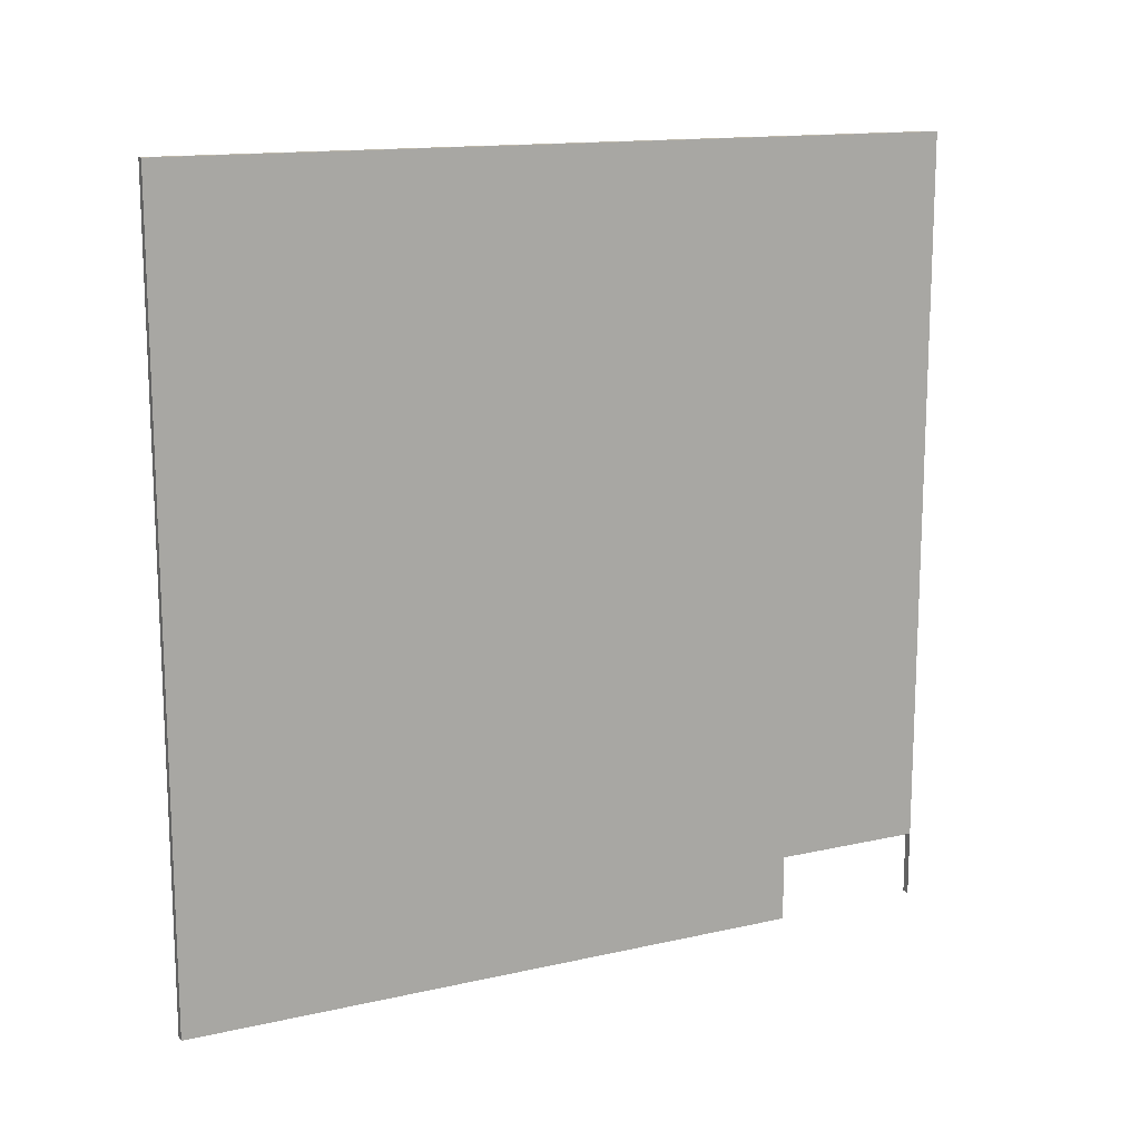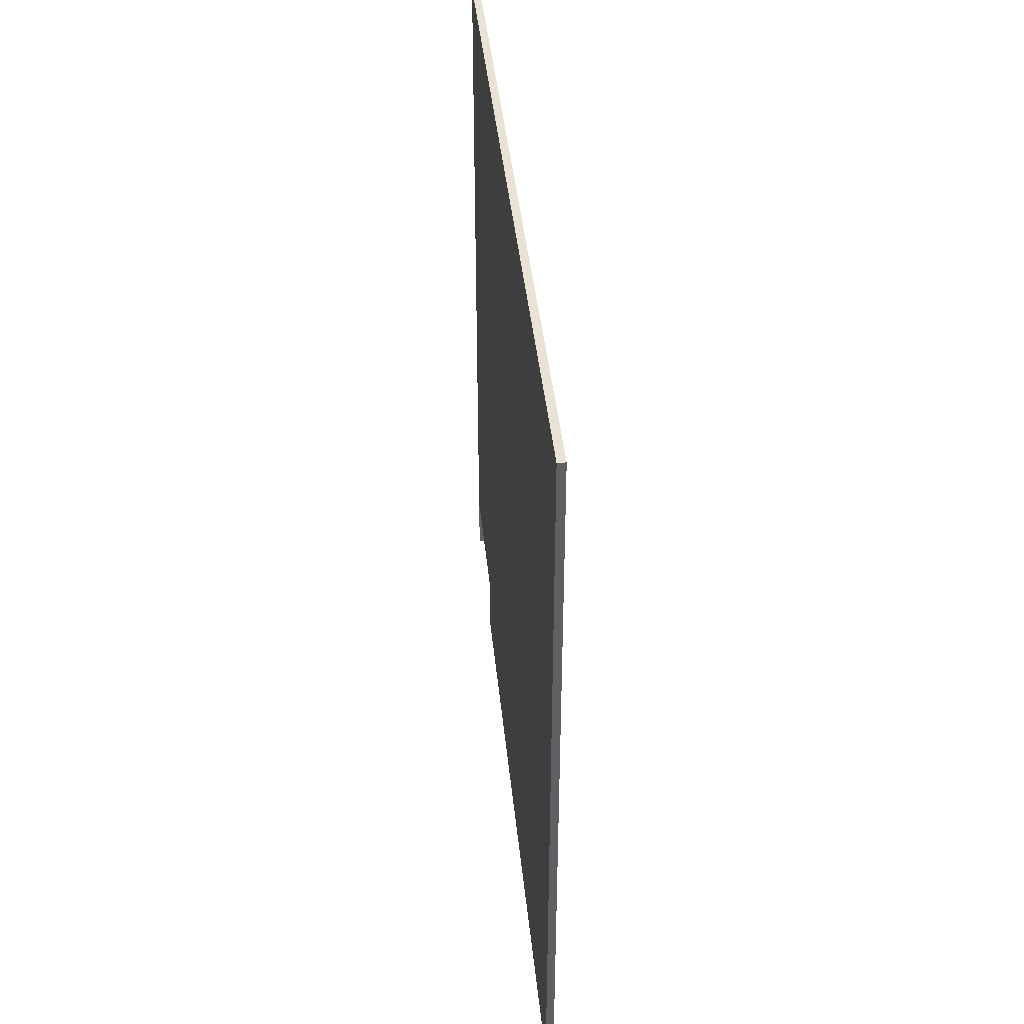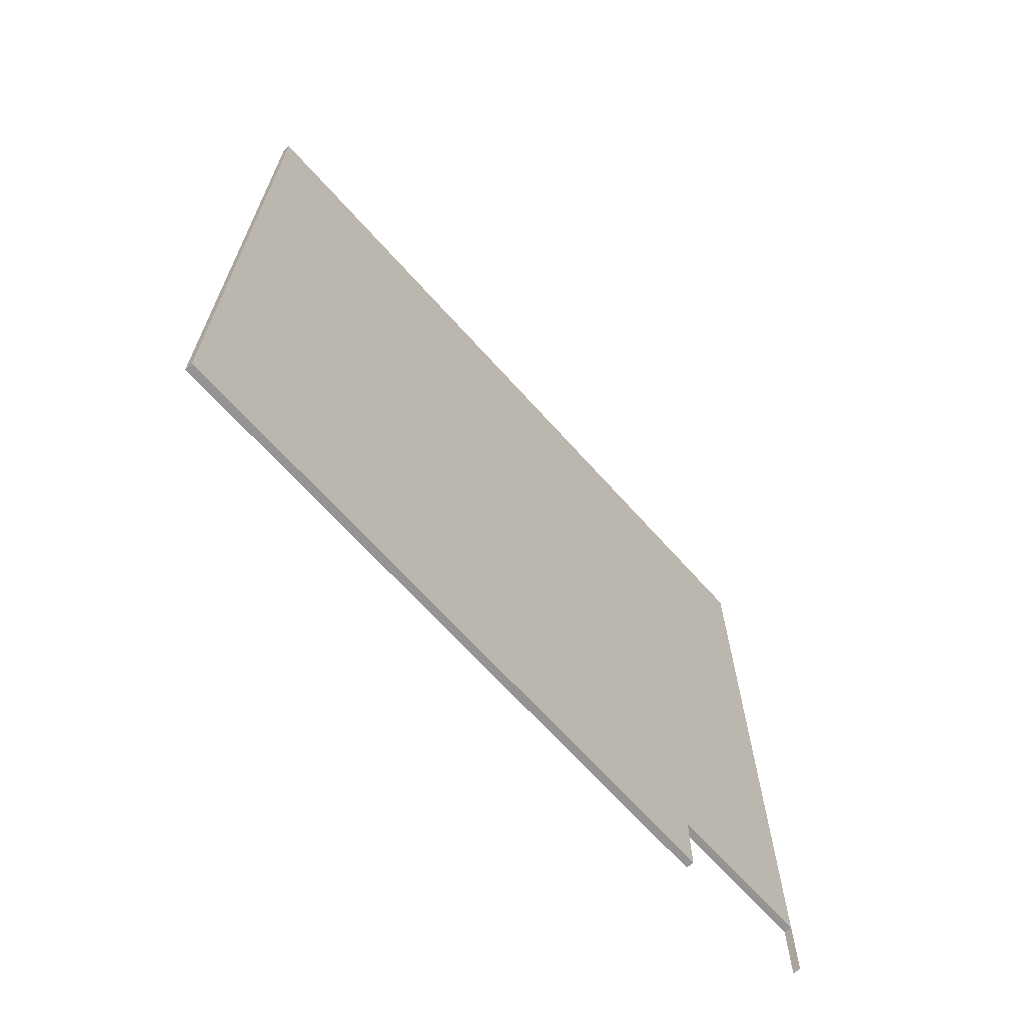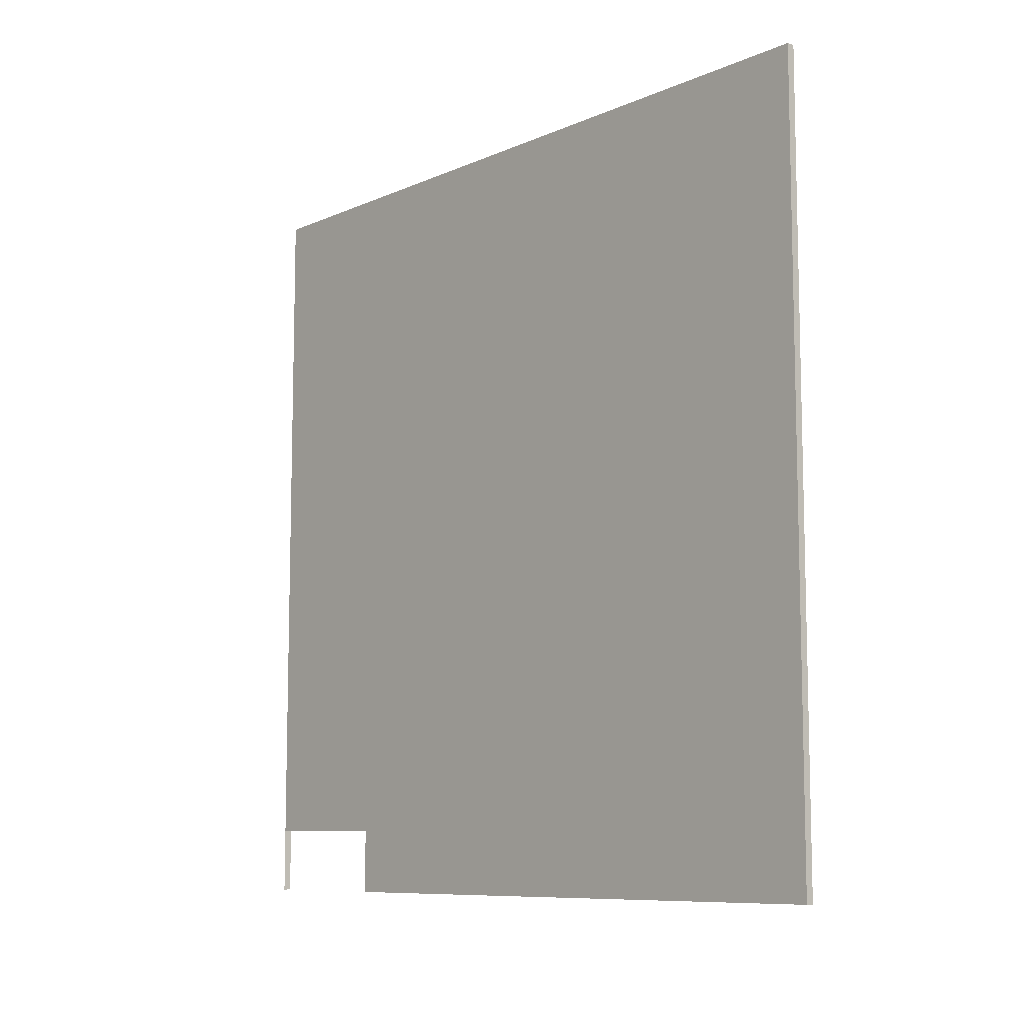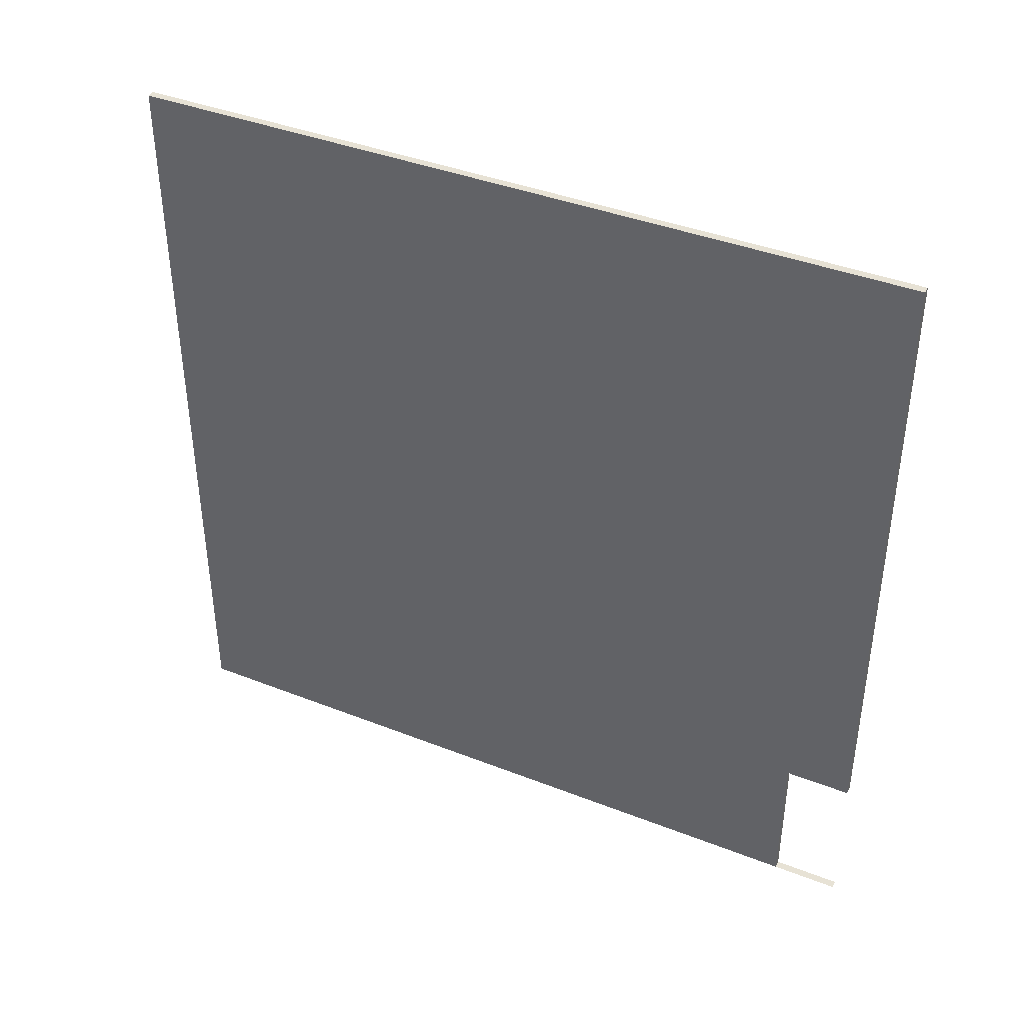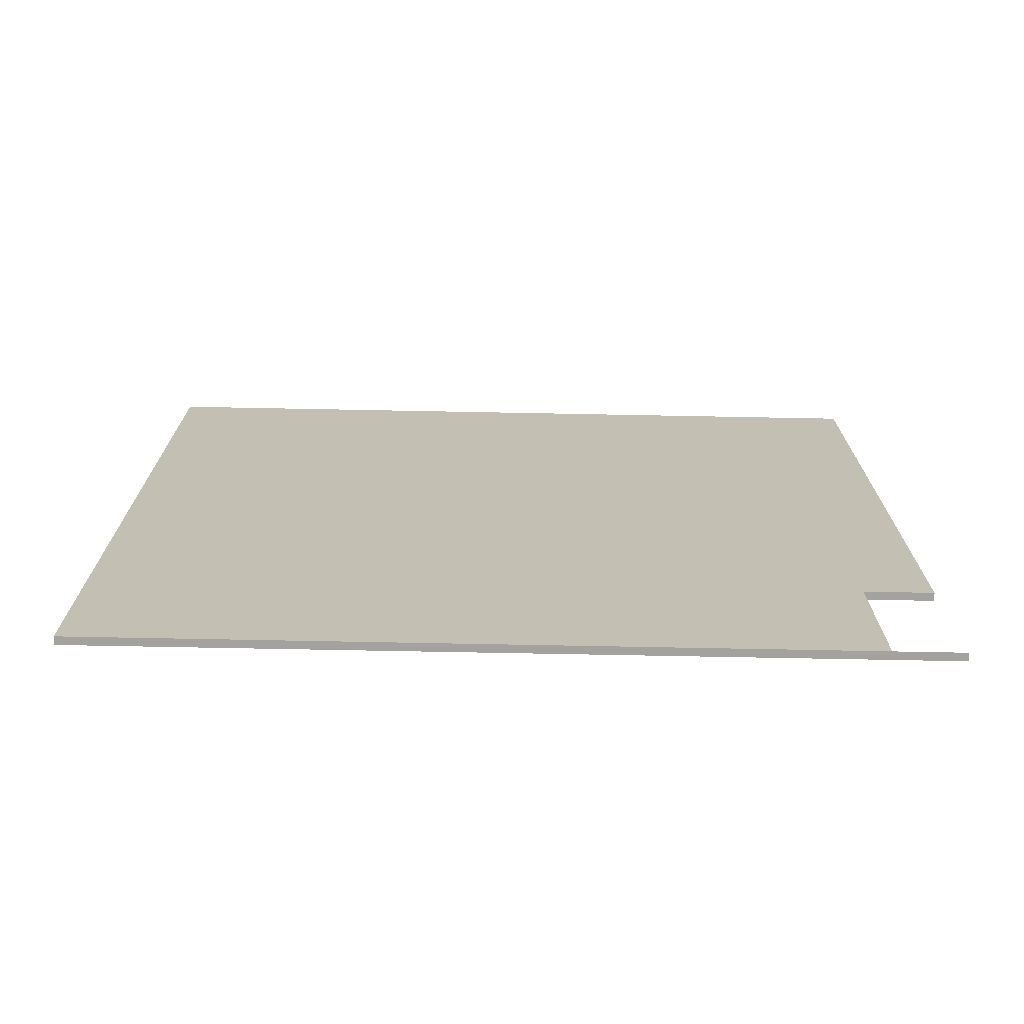
<metadata>
{"format":"obj","ext":"obj","renderer":"f3d","projection":"perspective","resolution":1024,"background":"white","views":[{"elev":14.3,"azim":-116.3,"up":"+Z"},{"elev":41.2,"azim":174.4,"up":"+Z"},{"elev":-67.2,"azim":-138.2,"up":"+Z"},{"elev":-9.1,"azim":138.8,"up":"+Z"},{"elev":40.3,"azim":115.7,"up":"+Y"},{"elev":-72.6,"azim":88.9,"up":"+Y"}]}
</metadata>
<code>
o Cube.006_Cube.009
v -76.36 -0.2452 0
v -76.36 -0.2452 20
v -76.56 -0.2452 20
v -76.56 -0.2452 0
v -76.36 19.75 0
v -76.36 19.75 20
v -76.56 19.75 20
v -76.56 19.75 0
v -76.36 3.646 20
v -76.36 3.646 0
v -76.56 3.646 20
v -76.56 3.646 0
v -76.56 3.646 1.686
v -76.36 3.646 1.686
v -76.56 -0.2452 1.686
v -76.56 19.75 1.686
v -76.36 -0.2452 1.686
v -76.36 19.75 1.686
f 14 9 2 17
f 9 11 3 2
f 17 2 3 15
f 16 7 6 18
f 18 6 9 14
f 6 7 11 9
f 16 8 12 13
f 8 5 10 12
f 1 17 15 4
f 8 16 18 5
f 7 16 13 11
f 11 13 15 3
f 5 18 14 10
f 14 13 12 10
f 13 15 17 14

</code>
